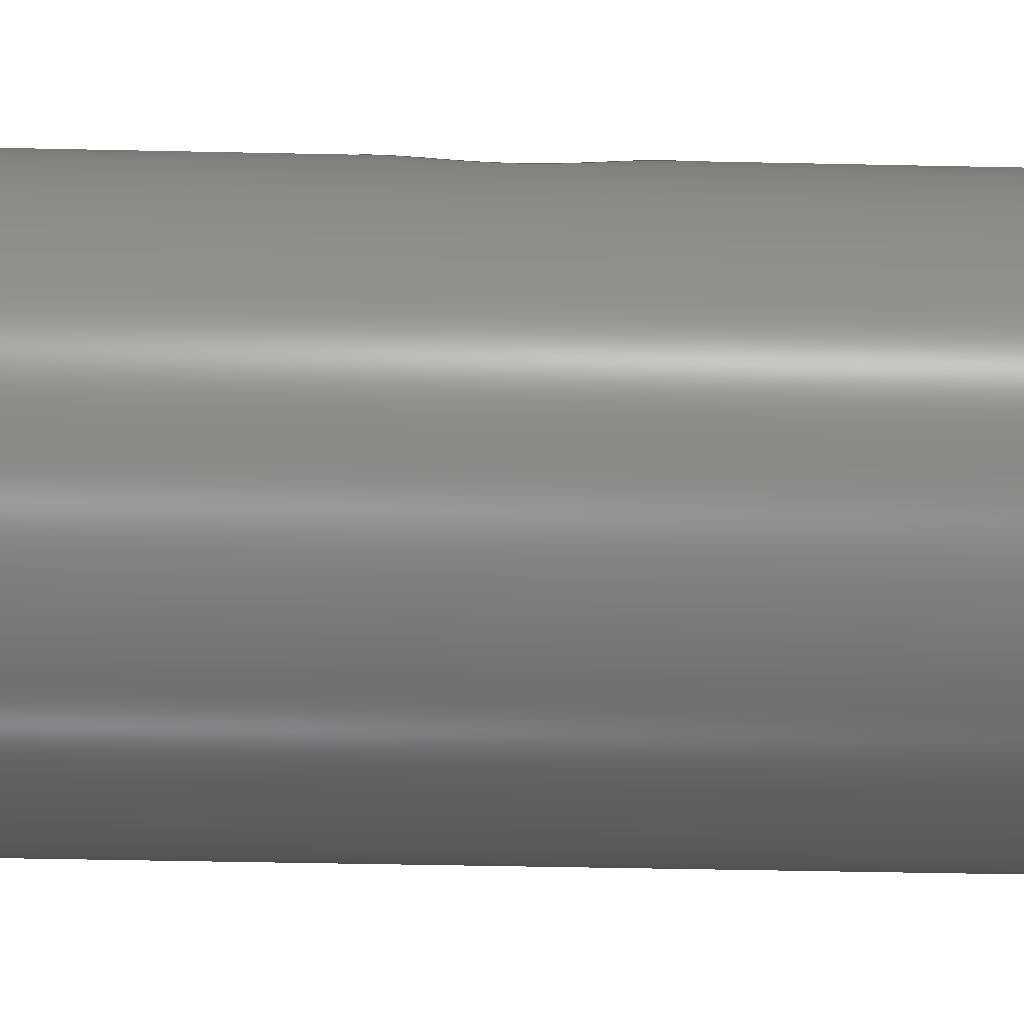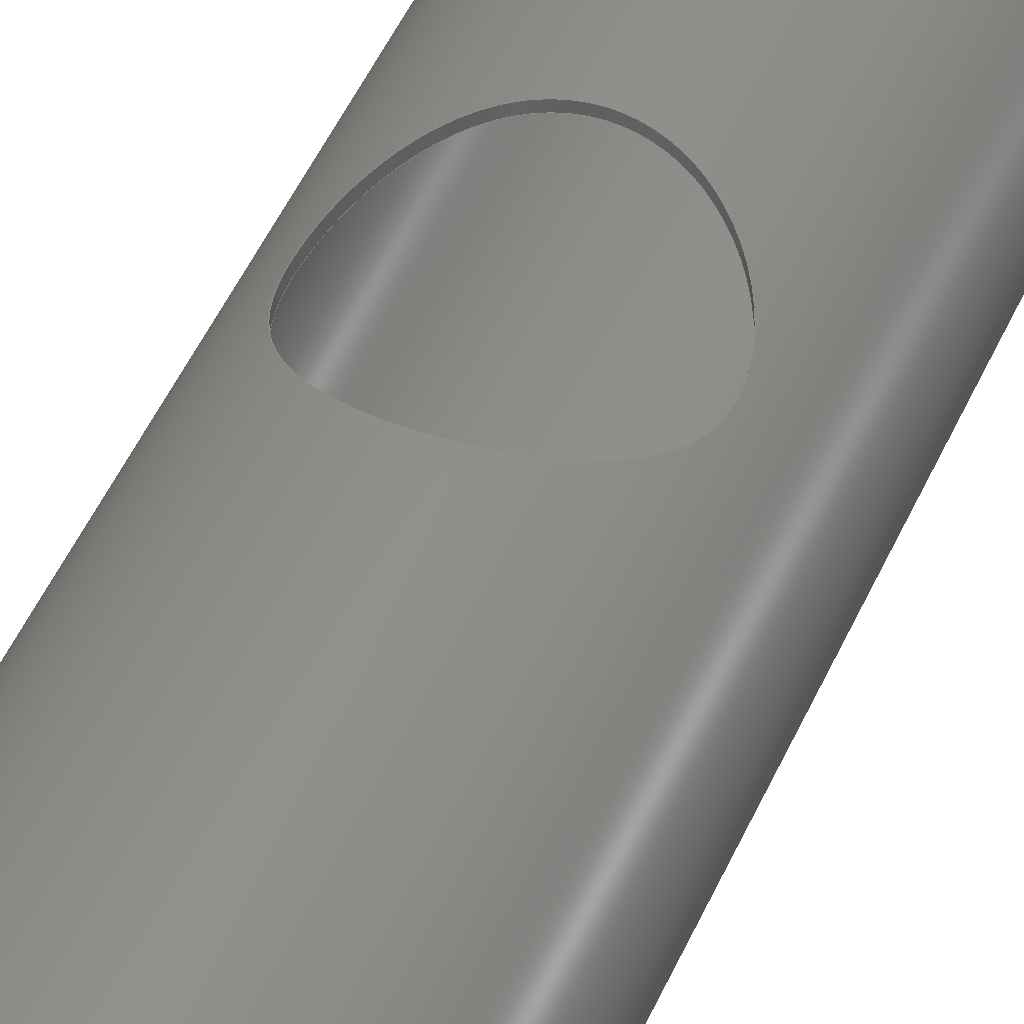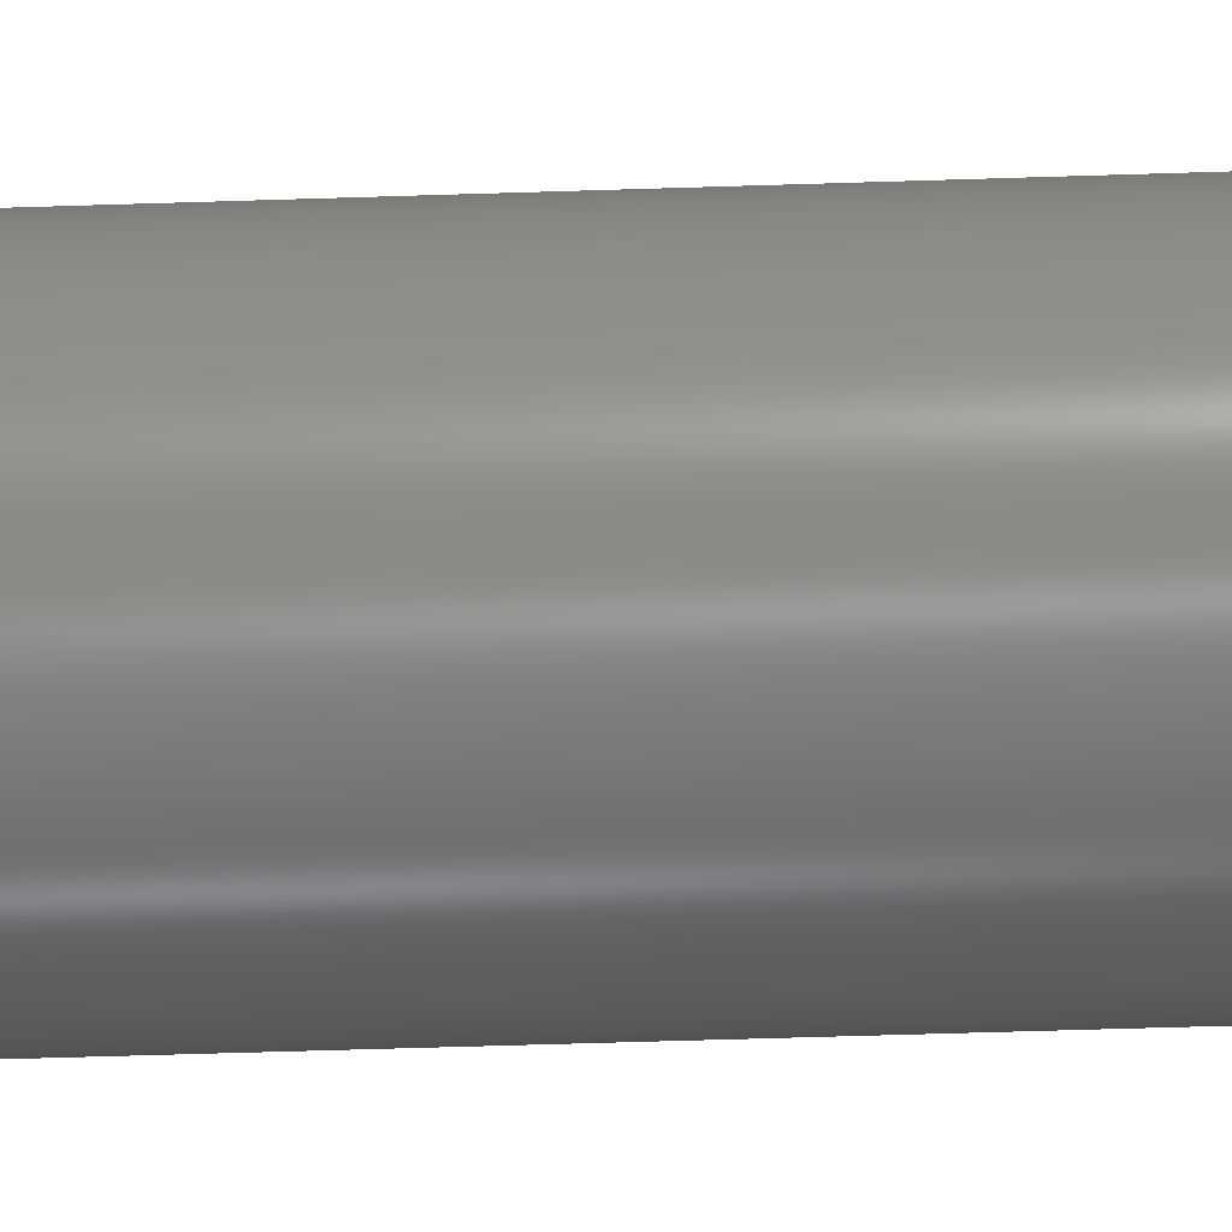
<metadata>
{"format":"step","ext":"step","renderer":"f3d","projection":"perspective","resolution":1024,"background":"white","views":[{"elev":-28.6,"azim":-92.1,"up":"+Z"},{"elev":47.8,"azim":-157.1,"up":"+Z"},{"elev":-50.8,"azim":-87.9,"up":"+Z"}]}
</metadata>
<code>
ISO-10303-21;
DATA;
#1=PROPERTY_DEFINITION_REPRESENTATION(#5,#3);
#2=PROPERTY_DEFINITION_REPRESENTATION(#6,#4);
#3=REPRESENTATION('',(#7),#254);
#4=REPRESENTATION('',(#8),#254);
#5=PROPERTY_DEFINITION('pmi validation property','',#259);
#6=PROPERTY_DEFINITION('pmi validation property','',#259);
#7=VALUE_REPRESENTATION_ITEM('number of annotations',COUNT_MEASURE(0));
#8=VALUE_REPRESENTATION_ITEM('number of views',COUNT_MEASURE(0));
#9=SHAPE_REPRESENTATION_RELATIONSHIP('','',#86,#10);
#10=ADVANCED_BREP_SHAPE_REPRESENTATION('',(#84),#254);
#11=PLANE('',#94);
#12=PLANE('',#95);
#13=B_SPLINE_CURVE_WITH_KNOTS('',3,(#123,#124,#125,#126,#127,#128,#129,
#130,#131,#132,#133,#134,#135,#136,#137,#138,#139,#140,#141,#142,#143,#144,
#145,#146,#147,#148,#149,#150,#151,#152,#153,#154,#155,#156,#157,#158,#159,
#160,#161,#162,#163,#164,#165,#166,#167,#168,#169,#170,#171,#172,#173,#174,
#175,#176,#177,#178,#179,#180,#181),.UNSPECIFIED.,.T.,.F.,(1,1,1,1,1,1,
1,1,1,1,1,1,1,1,1,1,1,1,1,1,1,1,1,1,1,1,1,1,1,1,1,1,1,1,1,1,1,1,1,1,1,1,
1,1,1,1,1,1,1,1,1,1,1,1,1,1,1,1,1,1,1,1,1),(-0.01538,-0.01025,
-0.005127,6.071e-18,0.005127,0.01025,
0.02051,0.02564,0.03076,0.03589,
0.04102,0.04615,0.05127,0.06153,
0.06666,0.07178,0.07691,0.08204,
0.09229,0.09742,0.1025,0.1077,
0.1128,0.1179,0.1231,0.1282,0.1333,
0.1384,0.1436,0.1538,0.1589,
0.1641,0.1692,0.1743,0.1846,
0.1897,0.1948,0.2051,0.2153,
0.2205,0.2256,0.2307,0.2359,0.241,
0.2461,0.2512,0.2564,0.2615,
0.2666,0.2718,0.2769,0.282,
0.2871,0.2923,0.2974,0.3076,
0.3128,0.3179,0.323,0.3282,
0.3333,0.3384,0.3487),.UNSPECIFIED.);
#14=B_SPLINE_CURVE_WITH_KNOTS('',3,(#188,#189,#190,#191,#192,#193,#194,
#195,#196,#197,#198,#199,#200,#201,#202,#203,#204,#205,#206,#207,#208,#209,
#210,#211,#212,#213,#214,#215,#216,#217,#218,#219,#220,#221,#222,#223,#224,
#225,#226,#227,#228,#229,#230,#231,#232,#233,#234,#235,#236,#237,#238,#239,
#240,#241,#242,#243,#244,#245,#246,#247,#248),.UNSPECIFIED.,.T.,.F.,(1,
1,1,1,1,1,1,1,1,1,1,1,1,1,1,1,1,1,1,1,1,1,1,1,1,1,1,1,1,1,1,1,1,1,1,1,1,
1,1,1,1,1,1,1,1,1,1,1,1,1,1,1,1,1,1,1,1,1,1,1,1,1,1,1,1),(-0.01547,
-0.01032,-0.005158,4.431e-19,0.005158,
0.01032,0.02063,0.02579,0.03095,
0.0361,0.04126,0.05158,0.06189,
0.06705,0.07221,0.07736,0.08252,
0.08768,0.09284,0.098,0.1032,
0.1083,0.1135,0.1238,0.1289,
0.1341,0.1393,0.1444,0.1496,0.1547,
0.1599,0.165,0.1702,0.1754,
0.1805,0.1857,0.1908,0.196,
0.2011,0.2063,0.2115,0.2166,
0.2269,0.2321,0.2373,0.2424,
0.2476,0.2527,0.2579,0.263,
0.2682,0.2734,0.2785,0.2837,
0.2888,0.294,0.2991,0.3095,0.3146,
0.3198,0.3249,0.3301,0.3352,
0.3404,0.3507),.UNSPECIFIED.);
#15=ORIENTED_EDGE('',*,*,#27,.T.);
#16=ORIENTED_EDGE('',*,*,#28,.F.);
#17=ORIENTED_EDGE('',*,*,#29,.F.);
#18=ORIENTED_EDGE('',*,*,#30,.T.);
#19=ORIENTED_EDGE('',*,*,#31,.F.);
#20=ORIENTED_EDGE('',*,*,#32,.T.);
#21=ORIENTED_EDGE('',*,*,#31,.T.);
#22=ORIENTED_EDGE('',*,*,#27,.F.);
#23=ORIENTED_EDGE('',*,*,#30,.F.);
#24=ORIENTED_EDGE('',*,*,#28,.T.);
#25=ORIENTED_EDGE('',*,*,#32,.F.);
#26=ORIENTED_EDGE('',*,*,#29,.T.);
#27=EDGE_CURVE('',#33,#33,#39,.T.);
#28=EDGE_CURVE('',#34,#34,#40,.T.);
#29=EDGE_CURVE('',#35,#35,#13,.T.);
#30=EDGE_CURVE('',#36,#36,#41,.T.);
#31=EDGE_CURVE('',#37,#37,#42,.T.);
#32=EDGE_CURVE('',#38,#38,#14,.T.);
#33=VERTEX_POINT('',#120);
#34=VERTEX_POINT('',#122);
#35=VERTEX_POINT('',#182);
#36=VERTEX_POINT('',#185);
#37=VERTEX_POINT('',#187);
#38=VERTEX_POINT('',#249);
#39=ELLIPSE('',#89,0.1078,0.0762);
#40=ELLIPSE('',#90,0.1078,0.0762);
#41=ELLIPSE('',#92,0.1021,0.0722);
#42=ELLIPSE('',#93,0.1021,0.0722);
#43=EDGE_LOOP('',(#15));
#44=EDGE_LOOP('',(#16));
#45=EDGE_LOOP('',(#17));
#46=EDGE_LOOP('',(#18));
#47=EDGE_LOOP('',(#19));
#48=EDGE_LOOP('',(#20));
#49=EDGE_LOOP('',(#21));
#50=EDGE_LOOP('',(#22));
#51=EDGE_LOOP('',(#23));
#52=EDGE_LOOP('',(#24));
#53=EDGE_LOOP('',(#25));
#54=EDGE_LOOP('',(#26));
#55=FACE_BOUND('',#43,.T.);
#56=FACE_BOUND('',#44,.T.);
#57=FACE_BOUND('',#45,.T.);
#58=FACE_BOUND('',#46,.T.);
#59=FACE_BOUND('',#47,.T.);
#60=FACE_BOUND('',#48,.T.);
#61=FACE_BOUND('',#49,.T.);
#62=FACE_BOUND('',#50,.T.);
#63=FACE_BOUND('',#51,.T.);
#64=FACE_BOUND('',#52,.T.);
#65=FACE_BOUND('',#53,.T.);
#66=FACE_BOUND('',#54,.T.);
#67=CYLINDRICAL_SURFACE('',#88,0.0762);
#68=CYLINDRICAL_SURFACE('',#91,0.0722);
#69=CYLINDRICAL_SURFACE('',#96,0.0508);
#70=ADVANCED_FACE('',(#55,#56,#57),#67,.T.);
#71=ADVANCED_FACE('',(#58,#59,#60),#68,.F.);
#72=ADVANCED_FACE('',(#61,#62),#11,.F.);
#73=ADVANCED_FACE('',(#63,#64),#12,.T.);
#74=ADVANCED_FACE('',(#65,#66),#69,.F.);
#75=CLOSED_SHELL('',(#70,#71,#72,#73,#74));
#76=STYLED_ITEM('',(#77),#84);
#77=PRESENTATION_STYLE_ASSIGNMENT((#78));
#78=SURFACE_STYLE_USAGE(.BOTH.,#79);
#79=SURFACE_SIDE_STYLE('',(#80));
#80=SURFACE_STYLE_FILL_AREA(#81);
#81=FILL_AREA_STYLE('',(#82));
#82=FILL_AREA_STYLE_COLOUR('',#83);
#83=COLOUR_RGB('',0.6157,0.8118,0.9294);
#84=MANIFOLD_SOLID_BREP('TUBE CIRCULAIRE',#75);
#85=SHAPE_DEFINITION_REPRESENTATION(#259,#86);
#86=SHAPE_REPRESENTATION('TUBE CIRCULAIRE',(#87),#254);
#87=AXIS2_PLACEMENT_3D('',#117,#97,#98);
#88=AXIS2_PLACEMENT_3D('',#118,#99,#100);
#89=AXIS2_PLACEMENT_3D('',#119,#101,#102);
#90=AXIS2_PLACEMENT_3D('',#121,#103,#104);
#91=AXIS2_PLACEMENT_3D('',#183,#105,#106);
#92=AXIS2_PLACEMENT_3D('',#184,#107,#108);
#93=AXIS2_PLACEMENT_3D('',#186,#109,#110);
#94=AXIS2_PLACEMENT_3D('',#250,#111,#112);
#95=AXIS2_PLACEMENT_3D('',#251,#113,#114);
#96=AXIS2_PLACEMENT_3D('',#252,#115,#116);
#97=DIRECTION('',(0,0,1));
#98=DIRECTION('',(1,0,0));
#99=DIRECTION('',(0,1,0));
#100=DIRECTION('',(0,0,1));
#101=DIRECTION('',(0,0.7071,-0.7071));
#102=DIRECTION('',(0,0.7071,0.7071));
#103=DIRECTION('',(0,0.7071,0.7071));
#104=DIRECTION('',(0,0.7071,-0.7071));
#105=DIRECTION('',(0,1,0));
#106=DIRECTION('',(0,0,1));
#107=DIRECTION('',(0,0.7071,0.7071));
#108=DIRECTION('',(0,0.7071,-0.7071));
#109=DIRECTION('',(0,0.7071,-0.7071));
#110=DIRECTION('',(0,0.7071,0.7071));
#111=DIRECTION('',(0,0.7071,-0.7071));
#112=DIRECTION('',(0,0.7071,0.7071));
#113=DIRECTION('',(0,0.7071,0.7071));
#114=DIRECTION('',(0,-0.7071,0.7071));
#115=DIRECTION('',(0,0,-1));
#116=DIRECTION('',(-1,0,0));
#117=CARTESIAN_POINT('',(0,0,0));
#118=CARTESIAN_POINT('',(0,-0.75,4.666e-18));
#119=CARTESIAN_POINT('',(0,-0.6738,4.666e-18));
#120=CARTESIAN_POINT('',(0,-0.5976,0.0762));
#121=CARTESIAN_POINT('',(0,-0.0762,4.666e-18));
#122=CARTESIAN_POINT('',(0,1.665e-16,-0.0762));
#123=CARTESIAN_POINT('',(-0.005195,-0.4256,0.07608));
#124=CARTESIAN_POINT('',(4.718e-06,-0.4259,0.07626));
#125=CARTESIAN_POINT('',(0.005176,-0.4256,0.07608));
#126=CARTESIAN_POINT('',(0.01189,-0.4246,0.0754));
#127=CARTESIAN_POINT('',(0.01843,-0.4225,0.07406));
#128=CARTESIAN_POINT('',(0.02437,-0.4197,0.07225));
#129=CARTESIAN_POINT('',(0.02859,-0.4171,0.07068));
#130=CARTESIAN_POINT('',(0.0325,-0.4141,0.06896));
#131=CARTESIAN_POINT('',(0.03605,-0.4109,0.06717));
#132=CARTESIAN_POINT('',(0.03929,-0.4073,0.06532));
#133=CARTESIAN_POINT('',(0.04316,-0.4021,0.06287));
#134=CARTESIAN_POINT('',(0.04623,-0.3965,0.06061));
#135=CARTESIAN_POINT('',(0.04855,-0.3902,0.05874));
#136=CARTESIAN_POINT('',(0.04982,-0.3853,0.05766));
#137=CARTESIAN_POINT('',(0.05061,-0.3803,0.05697));
#138=CARTESIAN_POINT('',(0.05098,-0.3733,0.05663));
#139=CARTESIAN_POINT('',(0.05029,-0.3665,0.05726));
#140=CARTESIAN_POINT('',(0.04861,-0.3599,0.0587));
#141=CARTESIAN_POINT('',(0.04691,-0.3553,0.06007));
#142=CARTESIAN_POINT('',(0.04476,-0.3508,0.06169));
#143=CARTESIAN_POINT('',(0.04225,-0.3467,0.06344));
#144=CARTESIAN_POINT('',(0.03938,-0.3428,0.06527));
#145=CARTESIAN_POINT('',(0.03612,-0.3392,0.06713));
#146=CARTESIAN_POINT('',(0.03256,-0.3359,0.06893));
#147=CARTESIAN_POINT('',(0.0287,-0.333,0.07063));
#148=CARTESIAN_POINT('',(0.02453,-0.3304,0.07219));
#149=CARTESIAN_POINT('',(0.01849,-0.3275,0.07404));
#150=CARTESIAN_POINT('',(0.01209,-0.3255,0.07537));
#151=CARTESIAN_POINT('',(0.005233,-0.3244,0.07608));
#152=CARTESIAN_POINT('',(0.0001122,-0.3241,0.07626));
#153=CARTESIAN_POINT('',(-0.005031,-0.3244,0.07609));
#154=CARTESIAN_POINT('',(-0.01189,-0.3254,0.0754));
#155=CARTESIAN_POINT('',(-0.01833,-0.3274,0.07408));
#156=CARTESIAN_POINT('',(-0.02437,-0.3303,0.07225));
#157=CARTESIAN_POINT('',(-0.02995,-0.3337,0.07017));
#158=CARTESIAN_POINT('',(-0.03625,-0.339,0.06718));
#159=CARTESIAN_POINT('',(-0.04132,-0.3451,0.06408));
#160=CARTESIAN_POINT('',(-0.04472,-0.3507,0.06172));
#161=CARTESIAN_POINT('',(-0.04685,-0.3552,0.06011));
#162=CARTESIAN_POINT('',(-0.04856,-0.3598,0.05873));
#163=CARTESIAN_POINT('',(-0.04984,-0.3648,0.05764));
#164=CARTESIAN_POINT('',(-0.05062,-0.3698,0.05696));
#165=CARTESIAN_POINT('',(-0.05089,-0.375,0.05672));
#166=CARTESIAN_POINT('',(-0.05062,-0.3802,0.05696));
#167=CARTESIAN_POINT('',(-0.04985,-0.3852,0.05764));
#168=CARTESIAN_POINT('',(-0.04857,-0.3902,0.05873));
#169=CARTESIAN_POINT('',(-0.04685,-0.3948,0.06011));
#170=CARTESIAN_POINT('',(-0.04473,-0.3992,0.06171));
#171=CARTESIAN_POINT('',(-0.0422,-0.4034,0.06348));
#172=CARTESIAN_POINT('',(-0.0393,-0.4073,0.06532));
#173=CARTESIAN_POINT('',(-0.03608,-0.4109,0.06716));
#174=CARTESIAN_POINT('',(-0.0325,-0.4141,0.06896));
#175=CARTESIAN_POINT('',(-0.02726,-0.4181,0.07126));
#176=CARTESIAN_POINT('',(-0.02154,-0.4212,0.07321));
#177=CARTESIAN_POINT('',(-0.01522,-0.4236,0.07472));
#178=CARTESIAN_POINT('',(-0.01024,-0.4248,0.07557));
#179=CARTESIAN_POINT('',(-0.005195,-0.4256,0.07608));
#180=CARTESIAN_POINT('',(4.718e-06,-0.4259,0.07626));
#181=CARTESIAN_POINT('',(0.005176,-0.4256,0.07608));
#182=CARTESIAN_POINT('',(6.269e-18,-0.4258,0.0762));
#183=CARTESIAN_POINT('',(0,-0.75,4.421e-18));
#184=CARTESIAN_POINT('',(0,-0.0762,4.421e-18));
#185=CARTESIAN_POINT('',(0,-0.004,-0.0722));
#186=CARTESIAN_POINT('',(0,-0.6738,4.421e-18));
#187=CARTESIAN_POINT('',(0,-0.6016,0.0722));
#188=CARTESIAN_POINT('',(-0.005215,-0.4256,0.07207));
#189=CARTESIAN_POINT('',(1.854e-06,-0.4259,0.07226));
#190=CARTESIAN_POINT('',(0.005207,-0.4256,0.07207));
#191=CARTESIAN_POINT('',(0.01195,-0.4246,0.07135));
#192=CARTESIAN_POINT('',(0.01852,-0.4225,0.06991));
#193=CARTESIAN_POINT('',(0.02446,-0.4196,0.06798));
#194=CARTESIAN_POINT('',(0.02868,-0.417,0.06631));
#195=CARTESIAN_POINT('',(0.03256,-0.4141,0.06448));
#196=CARTESIAN_POINT('',(0.03728,-0.4098,0.06193));
#197=CARTESIAN_POINT('',(0.0424,-0.4035,0.05856));
#198=CARTESIAN_POINT('',(0.04623,-0.3965,0.0555));
#199=CARTESIAN_POINT('',(0.04855,-0.3902,0.05345));
#200=CARTESIAN_POINT('',(0.04982,-0.3853,0.05226));
#201=CARTESIAN_POINT('',(0.05062,-0.3803,0.05149));
#202=CARTESIAN_POINT('',(0.05089,-0.375,0.05122));
#203=CARTESIAN_POINT('',(0.05063,-0.3699,0.05147));
#204=CARTESIAN_POINT('',(0.04984,-0.3648,0.05224));
#205=CARTESIAN_POINT('',(0.04857,-0.3599,0.05343));
#206=CARTESIAN_POINT('',(0.04688,-0.3552,0.05493));
#207=CARTESIAN_POINT('',(0.04474,-0.3508,0.05669));
#208=CARTESIAN_POINT('',(0.0414,-0.3453,0.05922));
#209=CARTESIAN_POINT('',(0.03739,-0.3403,0.06186));
#210=CARTESIAN_POINT('',(0.03262,-0.336,0.06446));
#211=CARTESIAN_POINT('',(0.02877,-0.333,0.06627));
#212=CARTESIAN_POINT('',(0.02462,-0.3305,0.06792));
#213=CARTESIAN_POINT('',(0.02017,-0.3283,0.06938));
#214=CARTESIAN_POINT('',(0.01538,-0.3265,0.0706));
#215=CARTESIAN_POINT('',(0.01046,-0.3252,0.0715));
#216=CARTESIAN_POINT('',(0.005352,-0.3244,0.07206));
#217=CARTESIAN_POINT('',(0.0001171,-0.3241,0.07226));
#218=CARTESIAN_POINT('',(-0.005026,-0.3244,0.07209));
#219=CARTESIAN_POINT('',(-0.01017,-0.3251,0.07154));
#220=CARTESIAN_POINT('',(-0.01515,-0.3264,0.07065));
#221=CARTESIAN_POINT('',(-0.01988,-0.3282,0.06947));
#222=CARTESIAN_POINT('',(-0.02441,-0.3304,0.068));
#223=CARTESIAN_POINT('',(-0.02861,-0.3329,0.06634));
#224=CARTESIAN_POINT('',(-0.03249,-0.3358,0.06452));
#225=CARTESIAN_POINT('',(-0.03608,-0.3391,0.06258));
#226=CARTESIAN_POINT('',(-0.0393,-0.3427,0.0606));
#227=CARTESIAN_POINT('',(-0.04312,-0.3478,0.05799));
#228=CARTESIAN_POINT('',(-0.04626,-0.3536,0.05548));
#229=CARTESIAN_POINT('',(-0.04854,-0.3597,0.05346));
#230=CARTESIAN_POINT('',(-0.04982,-0.3647,0.05226));
#231=CARTESIAN_POINT('',(-0.05062,-0.3698,0.05149));
#232=CARTESIAN_POINT('',(-0.05089,-0.3749,0.05122));
#233=CARTESIAN_POINT('',(-0.05062,-0.3802,0.05148));
#234=CARTESIAN_POINT('',(-0.04984,-0.3853,0.05224));
#235=CARTESIAN_POINT('',(-0.04856,-0.3902,0.05344));
#236=CARTESIAN_POINT('',(-0.04684,-0.3949,0.05497));
#237=CARTESIAN_POINT('',(-0.04472,-0.3993,0.05671));
#238=CARTESIAN_POINT('',(-0.04221,-0.4034,0.05861));
#239=CARTESIAN_POINT('',(-0.03932,-0.4073,0.06059));
#240=CARTESIAN_POINT('',(-0.03611,-0.4108,0.06256));
#241=CARTESIAN_POINT('',(-0.03257,-0.4141,0.06448));
#242=CARTESIAN_POINT('',(-0.02734,-0.418,0.06694));
#243=CARTESIAN_POINT('',(-0.0216,-0.4212,0.06903));
#244=CARTESIAN_POINT('',(-0.01521,-0.4236,0.07064));
#245=CARTESIAN_POINT('',(-0.01026,-0.4248,0.07153));
#246=CARTESIAN_POINT('',(-0.005215,-0.4256,0.07207));
#247=CARTESIAN_POINT('',(1.854e-06,-0.4259,0.07226));
#248=CARTESIAN_POINT('',(0.005207,-0.4256,0.07207));
#249=CARTESIAN_POINT('',(-4.578e-19,-0.4258,0.0722));
#250=CARTESIAN_POINT('',(-0.7804,-0.6738,-3.469e-17));
#251=CARTESIAN_POINT('',(-0.7804,-0.0762,-1.388e-17));
#252=CARTESIAN_POINT('',(0,-0.375,0.117));
#253=MECHANICAL_DESIGN_GEOMETRIC_PRESENTATION_REPRESENTATION('',(#76),#254);
#254=(
GEOMETRIC_REPRESENTATION_CONTEXT(3)
GLOBAL_UNCERTAINTY_ASSIGNED_CONTEXT((#255))
GLOBAL_UNIT_ASSIGNED_CONTEXT((#258,#257,#256))
REPRESENTATION_CONTEXT('TUBE CIRCULAIRE','TOP_LEVEL_ASSEMBLY_PART')
);
#255=UNCERTAINTY_MEASURE_WITH_UNIT(LENGTH_MEASURE(2e-05),#258,
'DISTANCE_ACCURACY_VALUE','Maximum Tolerance applied to model');
#256=(
NAMED_UNIT(*)
SI_UNIT($,.STERADIAN.)
SOLID_ANGLE_UNIT()
);
#257=(
NAMED_UNIT(*)
PLANE_ANGLE_UNIT()
SI_UNIT($,.RADIAN.)
);
#258=(
LENGTH_UNIT()
NAMED_UNIT(*)
SI_UNIT($,.METRE.)
);
#259=PRODUCT_DEFINITION_SHAPE('','',#260);
#260=PRODUCT_DEFINITION('','',#262,#261);
#261=PRODUCT_DEFINITION_CONTEXT('',#268,'design');
#262=PRODUCT_DEFINITION_FORMATION_WITH_SPECIFIED_SOURCE('','',#264,
 .NOT_KNOWN.);
#263=PRODUCT_RELATED_PRODUCT_CATEGORY('','',(#264));
#264=PRODUCT('TUBE CIRCULAIRE','TUBE CIRCULAIRE','TUBE CIRCULAIRE',(#266));
#265=PRODUCT_CATEGORY('','');
#266=PRODUCT_CONTEXT('',#268,'mechanical');
#267=APPLICATION_PROTOCOL_DEFINITION('international standard',
'automotive_design',2010,#268);
#268=APPLICATION_CONTEXT(
'core data for automotive mechanical design processes');
ENDSEC;
END-ISO-10303-21;

</code>
